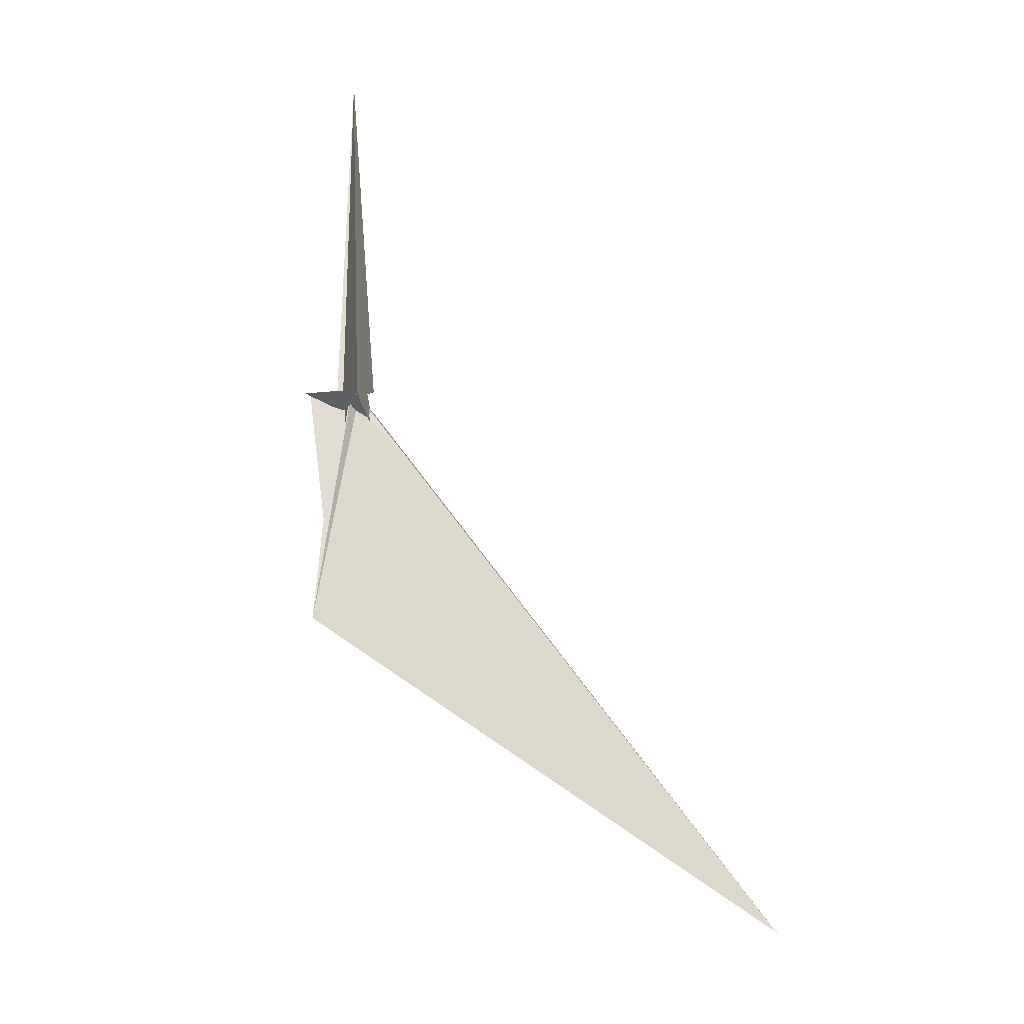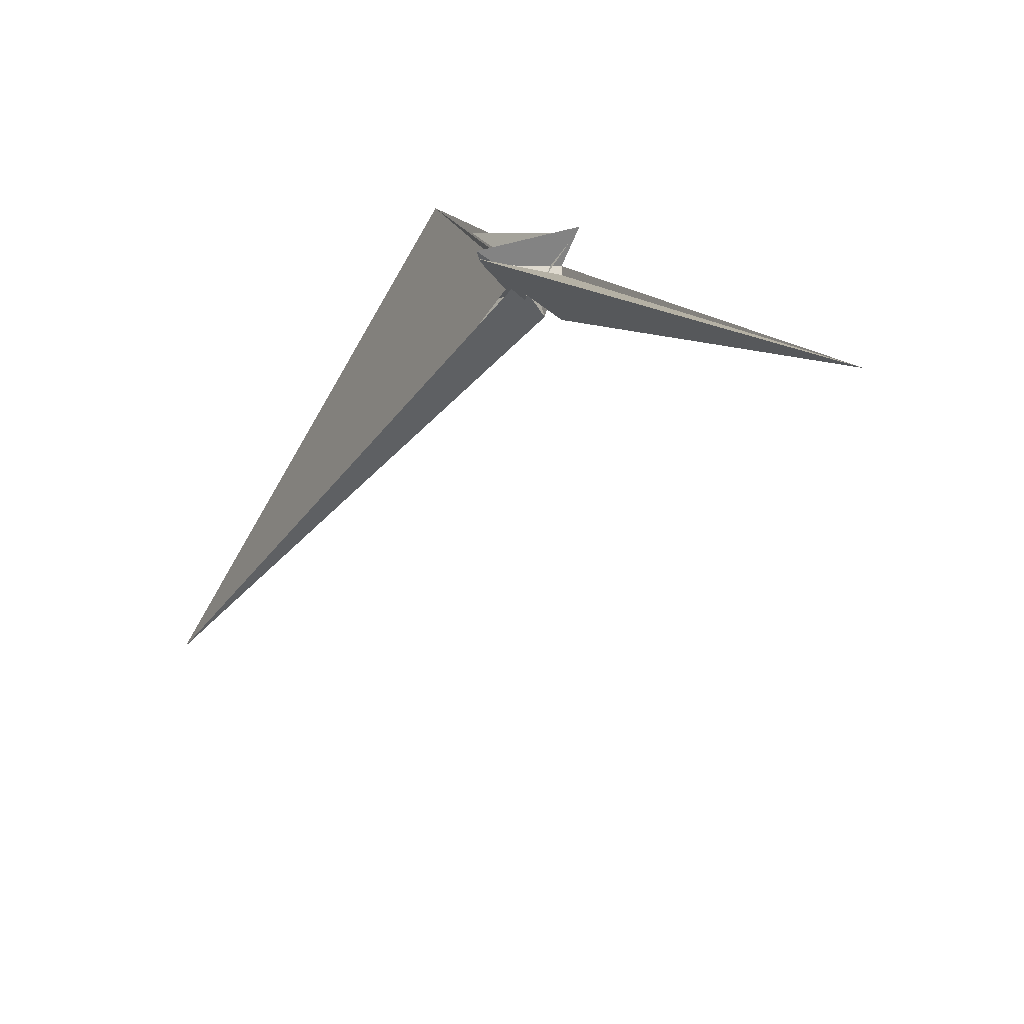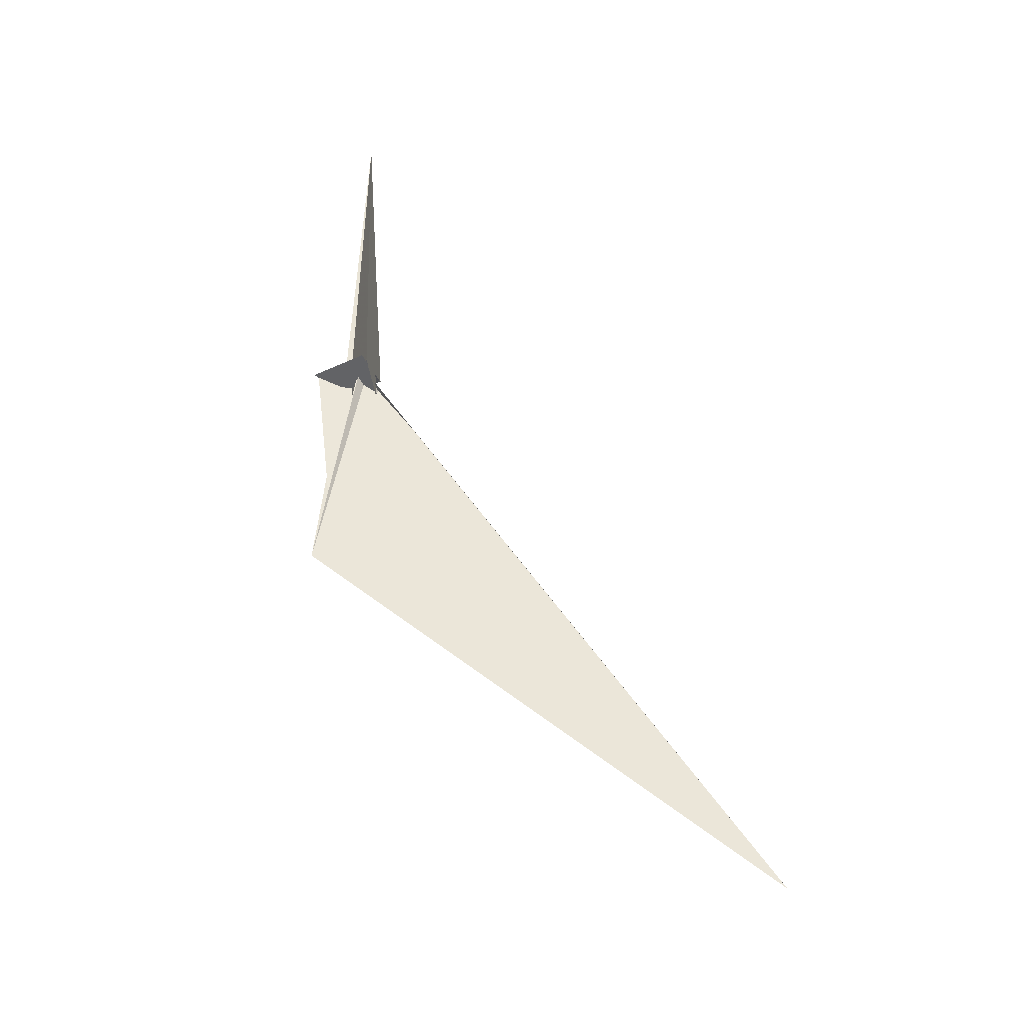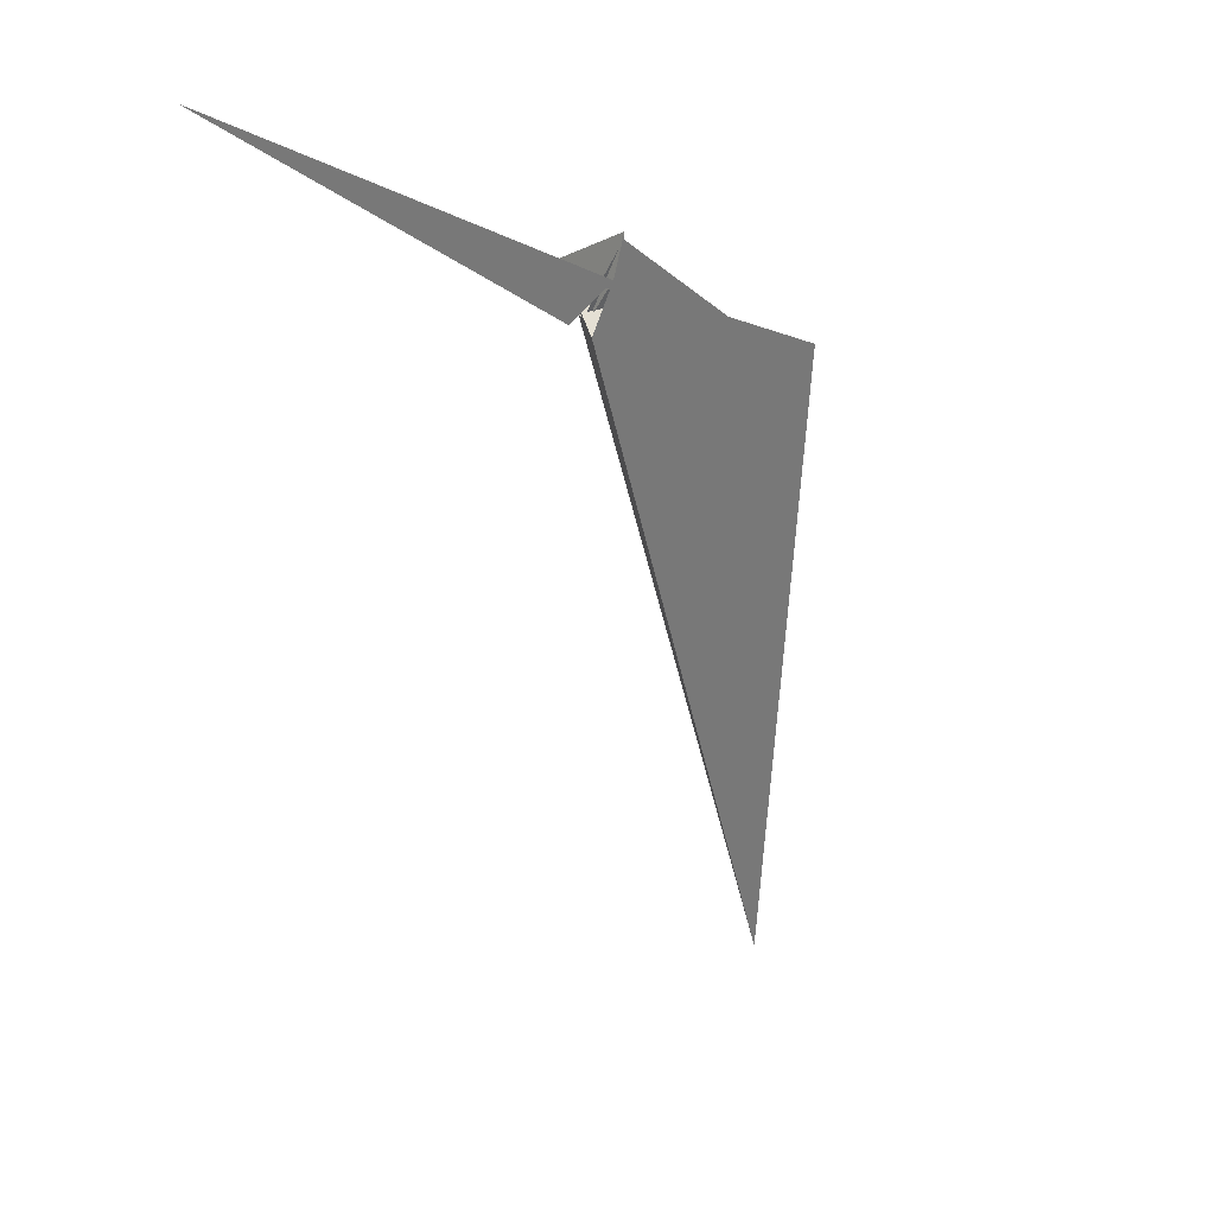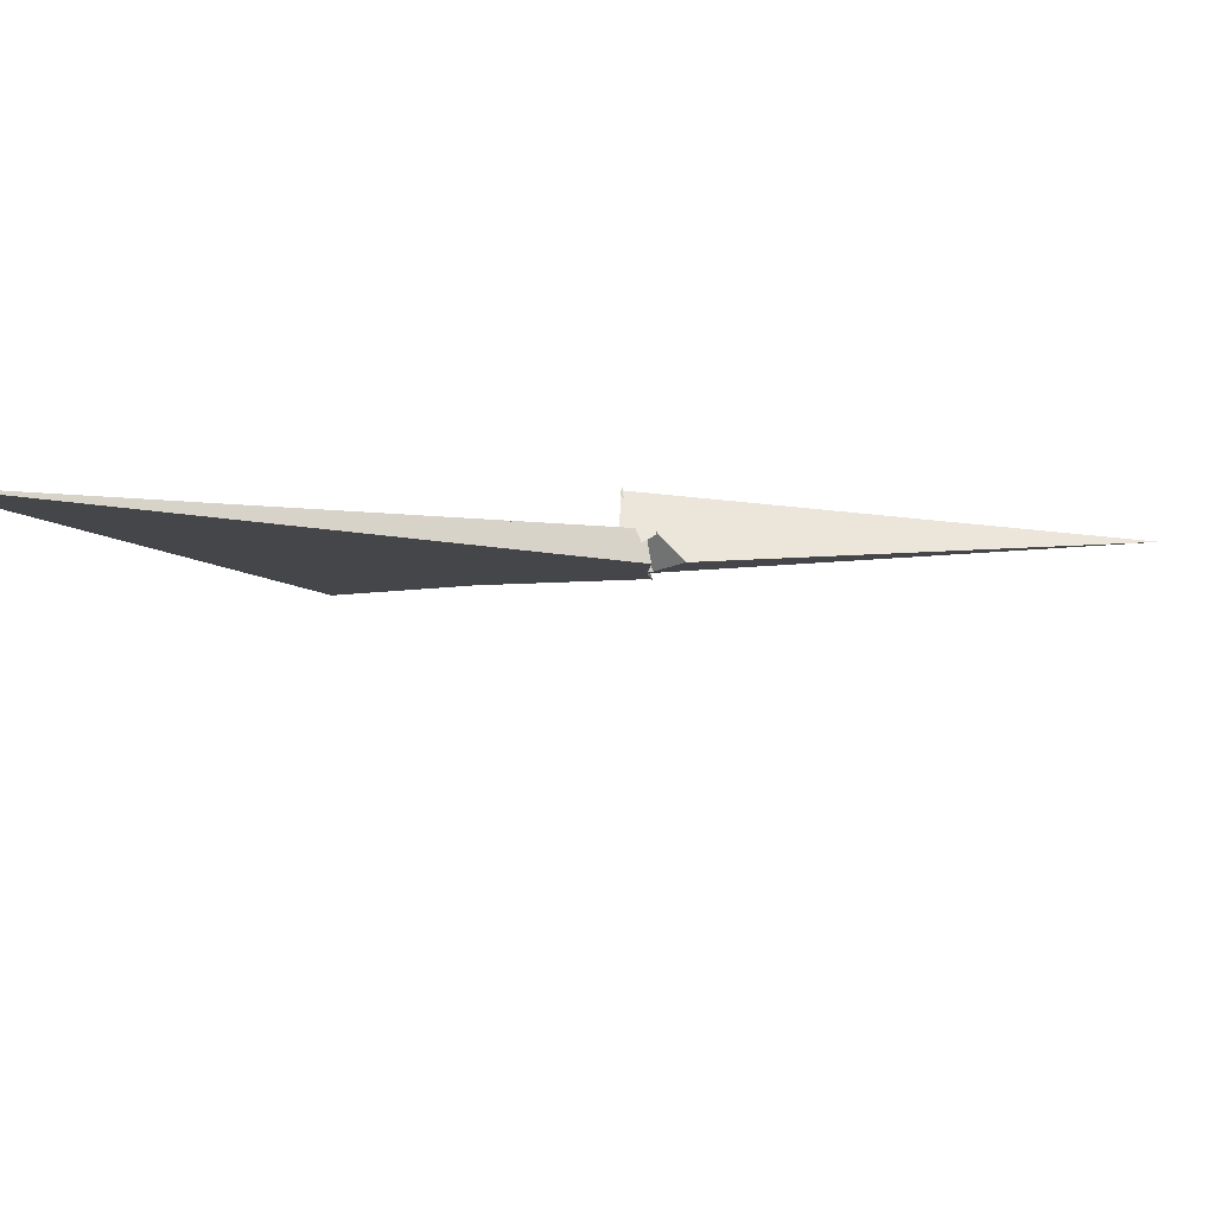
<metadata>
{"format":"obj","ext":"obj","renderer":"f3d","projection":"perspective","resolution":1024,"background":"white","views":[{"elev":-43.2,"azim":51.1,"up":"+Y"},{"elev":27.9,"azim":138.2,"up":"+Z"},{"elev":-60.9,"azim":49.0,"up":"+Y"},{"elev":2.7,"azim":-157.5,"up":"+Z"},{"elev":-76.3,"azim":76.1,"up":"+Z"}]}
</metadata>
<code>
v 15.56 -3.961 4.687
v 14.8 -2.974 4.135
v -16.49 6.873 8.783
v 5.024 -10.67 15.17
v -32.83 10.36 12.68
v 12.29 -16.73 17.45
v 17.41 7.565 -6.362
v -29.07 0.6275 19.73
v -2.102 43.98 -30.39
v 14.83 -2.918 4.069
v 11.61 -21.4 21.89
v 40.52 -33.52 26.4
v 17.08 6.451 21.87
v 46.85 -37.04 37.08
v -10.11 8.631 -40.74
v 19.95 -81.18 -84.94
v 4.94 -6.138 -23.69
v 41.34 -37.6 23.09
v 5.755 -5.815 -21.31
v 56.56 -635.9 -716.6
v 45.12 -36.25 27.88
v -32.77 -47.06 -3.835
v -46.29 -55.73 -10.13
v 112.6 556.5 123
v 5.1 -19.79 14.14
v 9.619 -21.91 15.66
v -27.81 -95.8 -7.548
v -3.958 -7.834 -14.35
v 7.532 -14.17 6.785
v 2.394 -11.95 -24.13
v 10.63 -16.66 -15.34
v 8.905 -15.1 3.194
v -48.42 21.03 57.05
v 14.67 7.701 -9.822
v 5.115 -20.55 11.23
v 12.72 -6.992 4.76
v 3.353 -20.22 8.729
v -8.92 -62.95 -40.79
v -37.37 -184.4 -78.75
v -99.64 -246.2 -42.55
v -46.41 18.1 50.06
v 10.57 -30.54 -15.64
v -101.4 -249.3 -41.1
v -124.7 -308.9 -35.96
f 1 2 10 4 3 8 11 6 5 9 7
f 1 2 13 12 14 18 19 17 16 20 15
f 3 4 27 26 25 13 12 21 24 23 22
f 5 6 30 28 29 32 31 21 12 14 33
f 1 7 34 36 35 37 29 28 22 23 15
f 3 8 41 40 38 39 16 17 30 28 22
f 7 9 24 21 31 38 39 42 18 19 34
f 2 10 32 31 38 40 43 36 35 25 13
f 8 11 26 25 35 37 42 18 14 33 41
f 5 9 24 23 15 20 44 43 40 41 33
f 4 10 32 29 37 42 39 16 20 44 27
f 6 11 26 27 44 43 36 34 19 17 30

</code>
